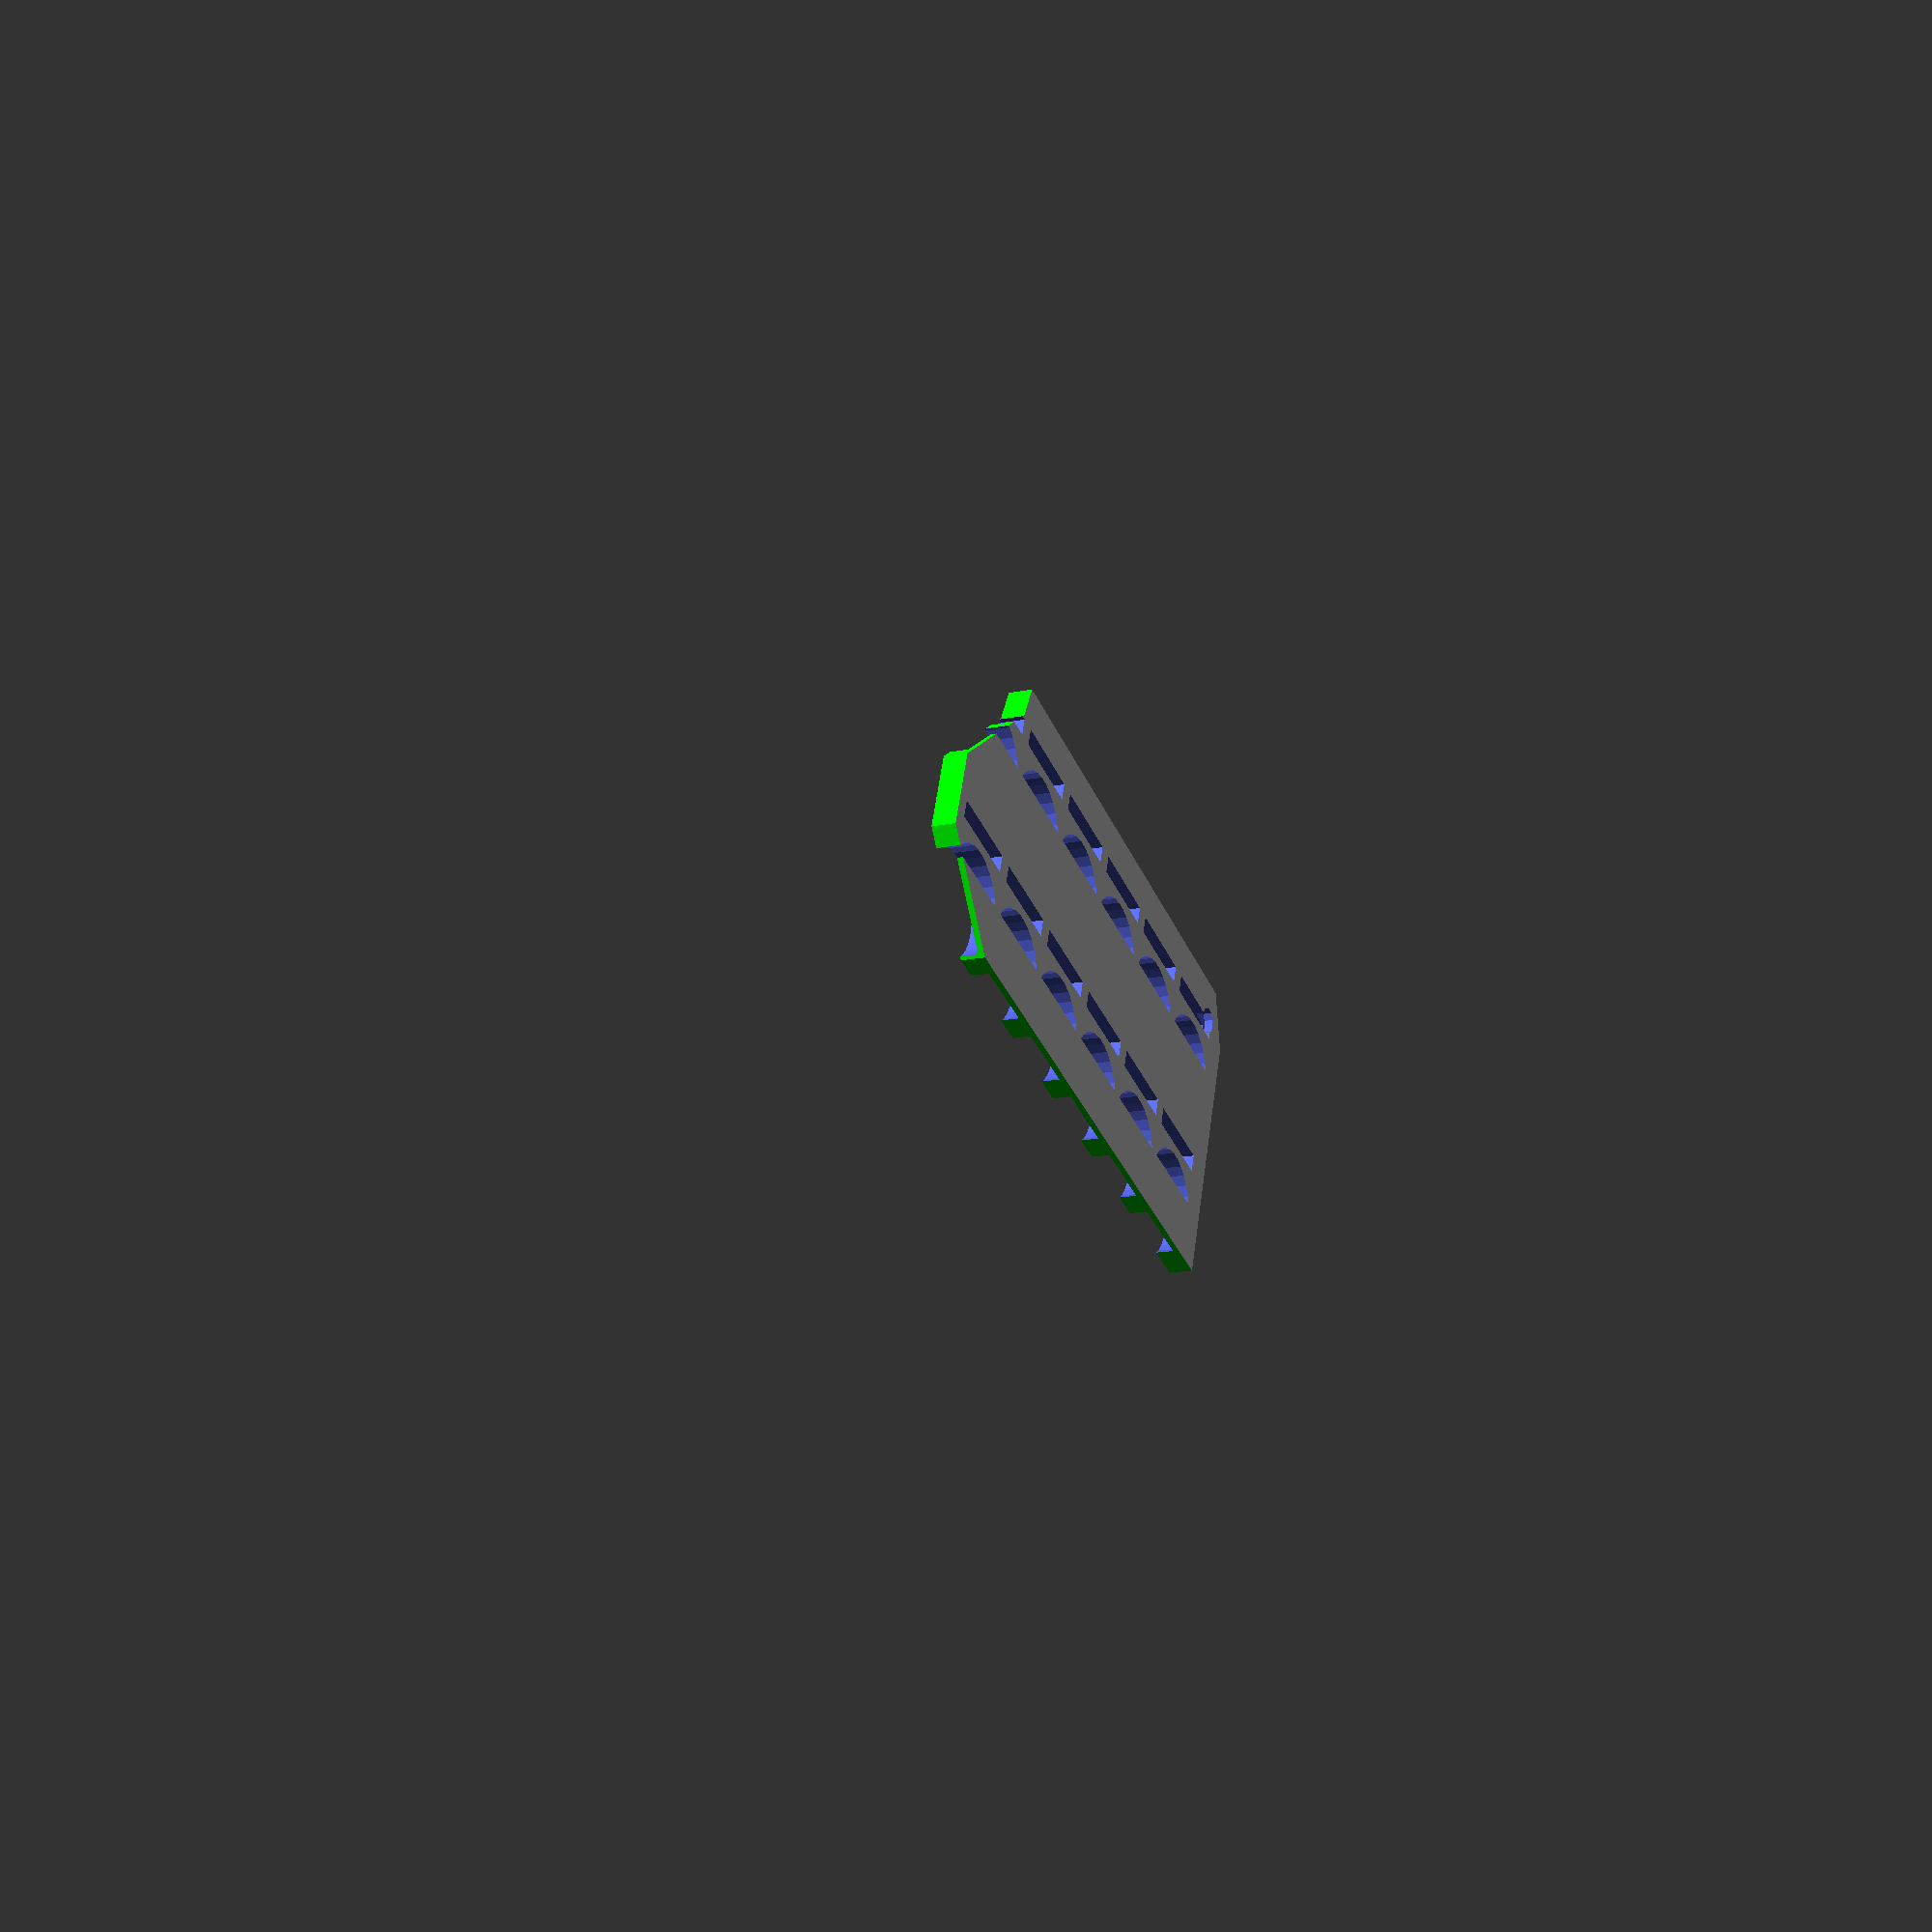
<openscad>
width = 275 ;
length = 160;
height= 6;
magnet_radius=3.3;
magnet_height=2.2;
spacing=10;

token_radius=13;
token_thickness=4.5;

d6_size=14;
wheel_radius=25;

//difference() {
intersection() {

difference() {
//intersection() {

intersection() {
    difference() {
        // base plate
        cube([width, length,height]);
        
        // bottom magnet holes
        translate([spacing,spacing,-1]) cylinder(r=magnet_radius, h=magnet_height+1);
        translate([width - spacing,spacing,-1]) cylinder(r=magnet_radius, h=magnet_height+1);
        translate([spacing, length - spacing, -1]) cylinder(r=magnet_radius, h=magnet_height+1);
        translate([width - spacing, length - spacing,-1]) cylinder(r=magnet_radius, h=magnet_height+1);
        
        // tokens
        // combat group 2
        for(x=[1:10]) 
            translate([-15 + (2*token_radius)*x,10,-1]) 
                cube([2*token_radius -4, token_thickness, height+2]);
        for(x=[1:10]) 
            translate([-17 + token_radius + (2*token_radius)*x,30,height - token_thickness]) 
                cylinder(r=token_radius, h=token_thickness+1);
        intersection() {
            for(x=[1:10]) 
                translate([-17 + (2*token_radius)*x,17,-1]) 
                    cube([2*token_radius, 7, height - token_thickness+2]);
            for(x=[1:10]) 
                translate([-17 + token_radius + (2*token_radius)*x,30,-1]) 
                    cylinder(r=token_radius, h=token_thickness+1);
        }  
        
        // combat group 1
        for(x=[1:10]) 
            translate([-15 + (2*token_radius)*x,50,-1]) 
                cube([2*token_radius -4, token_thickness, height+2]);
        for(x=[1:10]) 
            translate([-17 + token_radius + (2*token_radius)*x,70,height - token_thickness]) 
                cylinder(r=token_radius, h=token_thickness+1);
        intersection() {
            for(x=[1:10]) 
                translate([-17 + (2*token_radius)*x,57,-1]) 
                    cube([2*token_radius, 7, height - token_thickness+2]);
            for(x=[1:10]) 
                translate([-17 + token_radius + (2*token_radius)*x,70,-1]) 
                    cylinder(r=token_radius, h=token_thickness+1);
        }  
        
        // command token
        for(x=[1:5]) 
            translate([-15 + (2*token_radius)*x,90,-1]) 
                cube([2*token_radius -4, token_thickness, height+2]);
        for(x=[1:5]) 
            translate([-17 + token_radius + (2*token_radius)*x,110,height - token_thickness]) 
                cylinder(r=token_radius, h=token_thickness+1);
        intersection() {
            for(x=[1:5]) 
                translate([-17 + (2*token_radius)*x,97,-1]) 
                    cube([2*token_radius, 7, height - token_thickness+2]);
            for(x=[1:5]) 
                translate([-17 + token_radius + (2*token_radius)*x,110,-1]) 
                    cylinder(r=token_radius, h=token_thickness+1);
        }  
        
        // lieutenant order
        for(x=[1,3]) 
            translate([-15 + (2*token_radius)*x,125,-1]) 
                cube([2*token_radius -4, token_thickness, height+2]);
        for(x=[1,3]) 
            translate([-17 + token_radius + (2*token_radius)*x,145,height - token_thickness]) 
                cylinder(r=token_radius, h=token_thickness+1);
        intersection() {
            for(x=[1,3]) 
                translate([-17 + (2*token_radius)*x,133,-1]) 
                    cube([2*token_radius, 7, height - token_thickness+2]);
            for(x=[1,3]) 
                translate([-17 + token_radius + (2*token_radius)*x,145,-1]) 
                    cylinder(r=token_radius, h=token_thickness+1);
        }  
        
        // round count/d6
        translate([-15 + (2*token_radius)*5,135,height/2]) 
            cube([d6_size, d6_size,height/2+1]);
        
        // points counter wheels
        // enemy
        translate([240,120,height/2]) 
            cylinder(r=wheel_radius, h=height/2+1);
        translate([240,143,height/2])
            cube([3,10,height/2+1]);
        // self
        translate([180,120,height/2]) 
            cylinder(r=wheel_radius, h=height/2+1);
        translate([180,143,height/2])
            cube([3,10,height/2+1]);
    }
        // corners
        translate([width/2,length/2,-1])cylinder(r=width/2+16, h=height*2);
}
            // cut my board into pieces...
        color([0,1,0]) 
            translate([-1,-1,-1])
            linear_extrude(height=height + 5) {
                polygon(points=[[0,0],[0,length+2],[width/2+2, length+2],[width/2-25, length-40],[width/2-25, length-60],[width/2, length-80],[width/2-25, length-100],[width/2-25, length-120],[width/2, length-150],[width/2 +2,0]]);
        }    
}
   color([0,1,0]) 
           translate([-1,-1,-1])
           linear_extrude(height=height + 5) {
              polygon(points=[[0,0],[0,length/2],[width+2, length/2],[width +2,0]]);
    }
}
</openscad>
<views>
elev=195.9 azim=340.2 roll=66.5 proj=p view=wireframe
</views>
